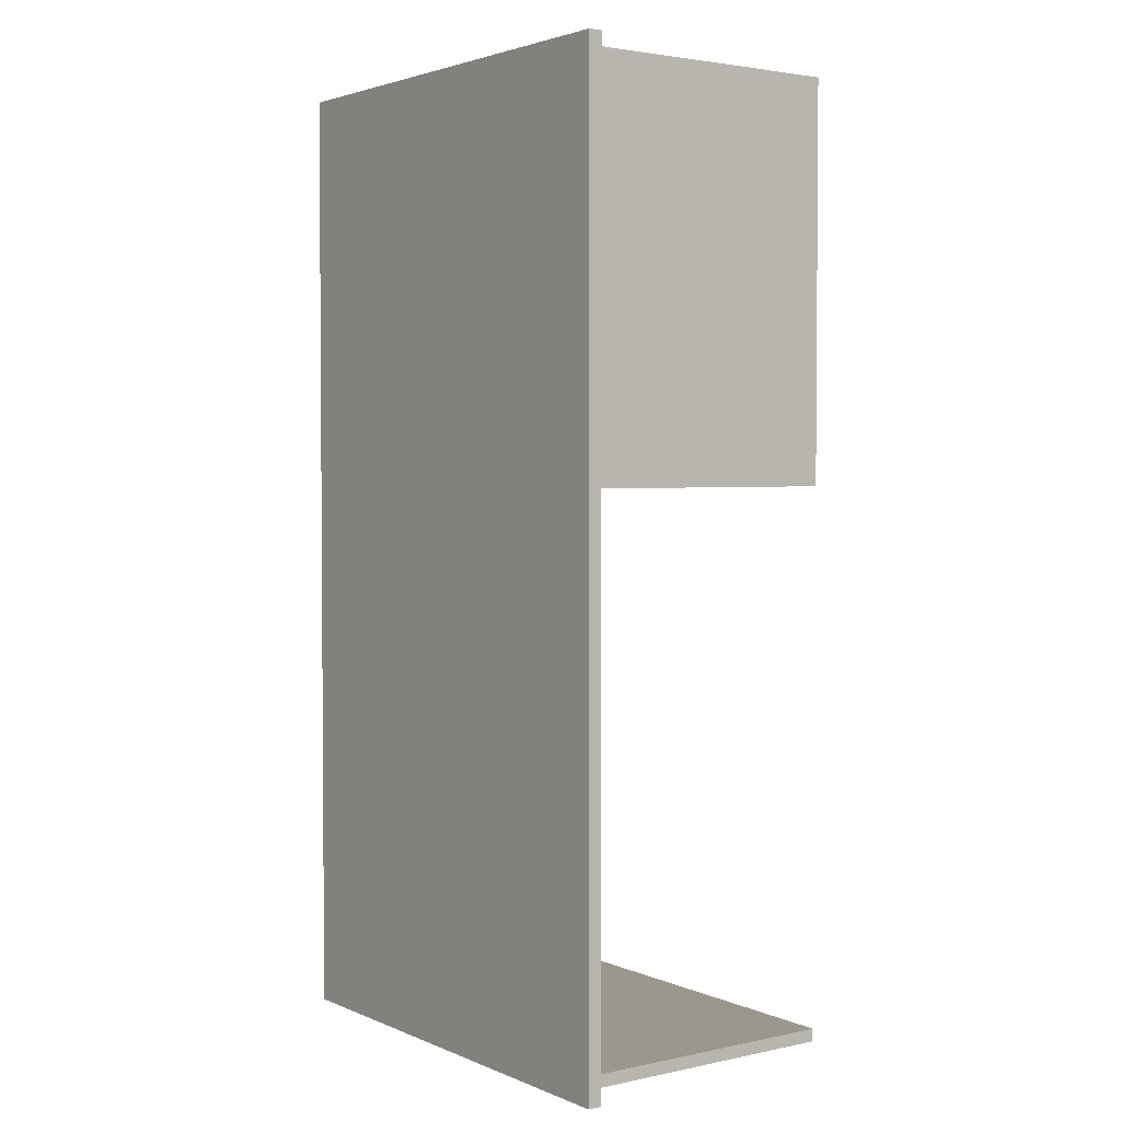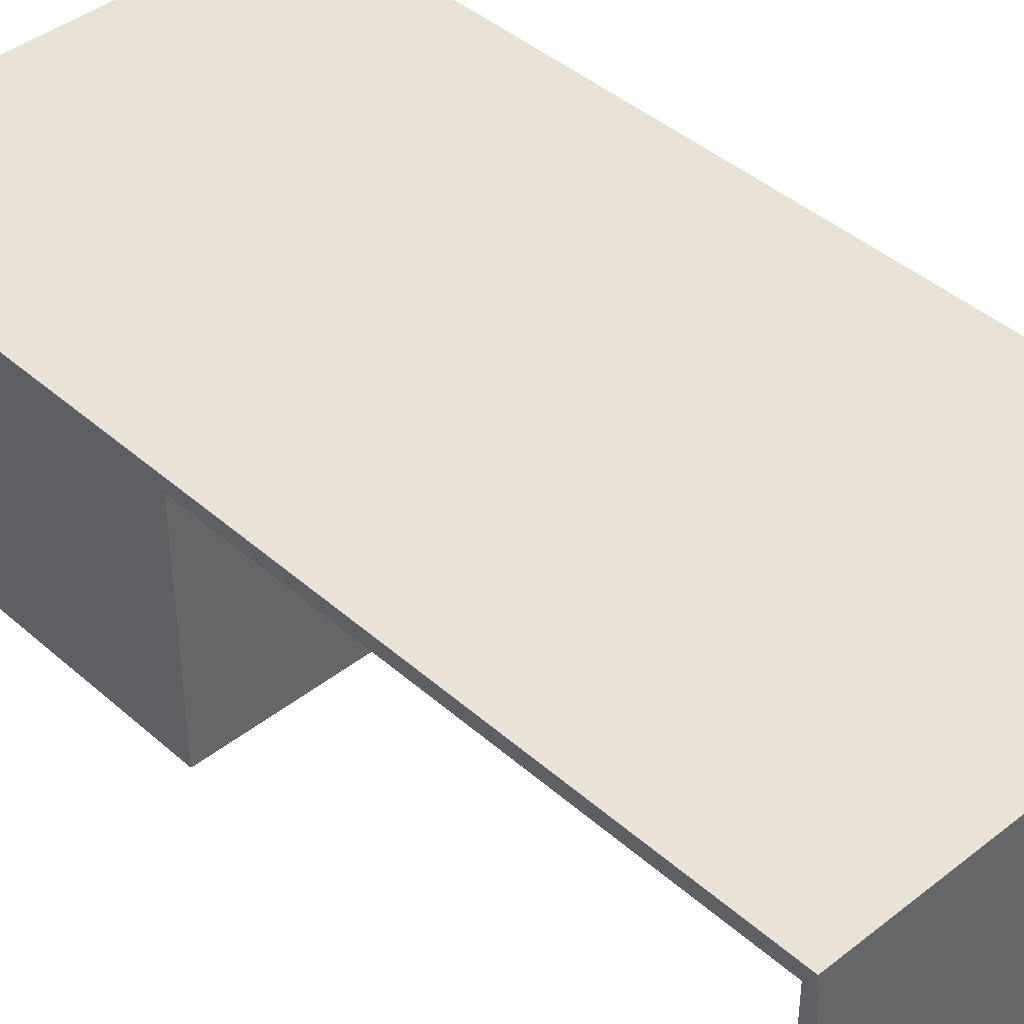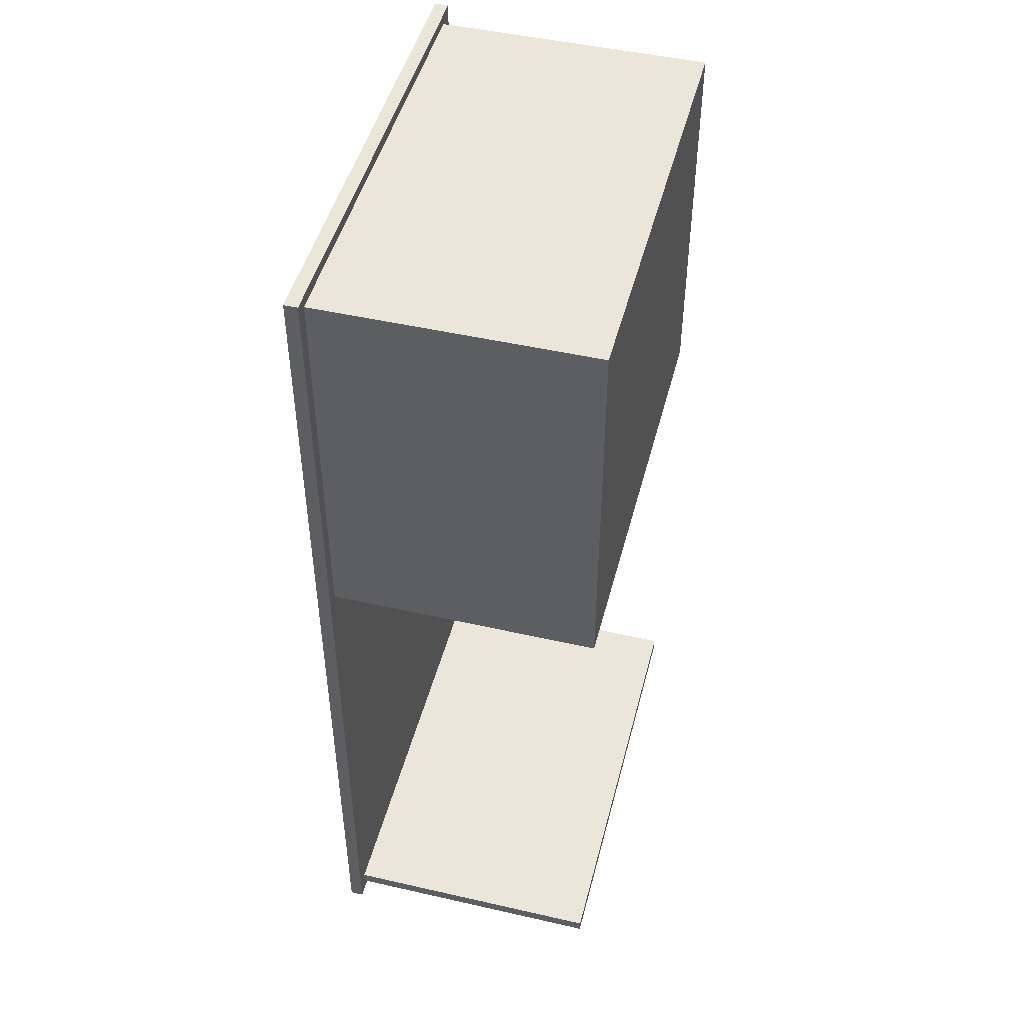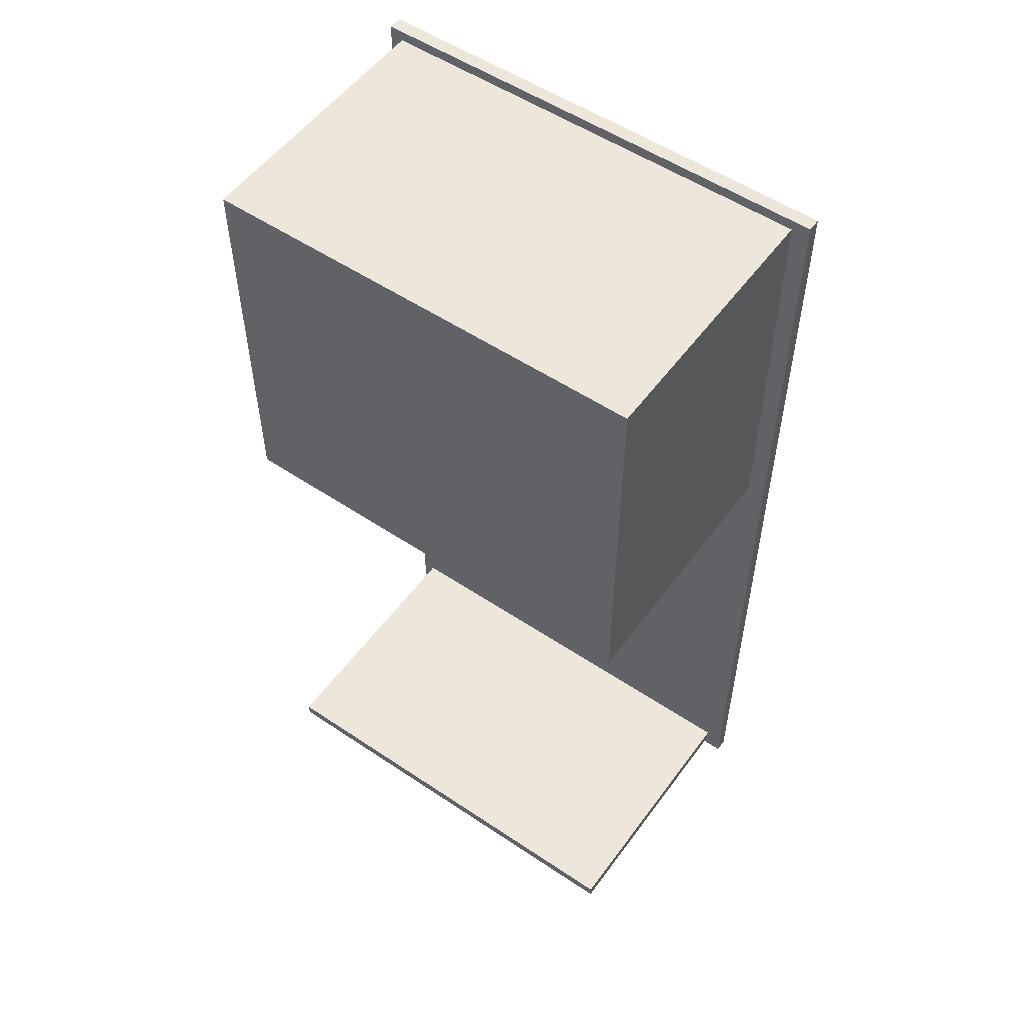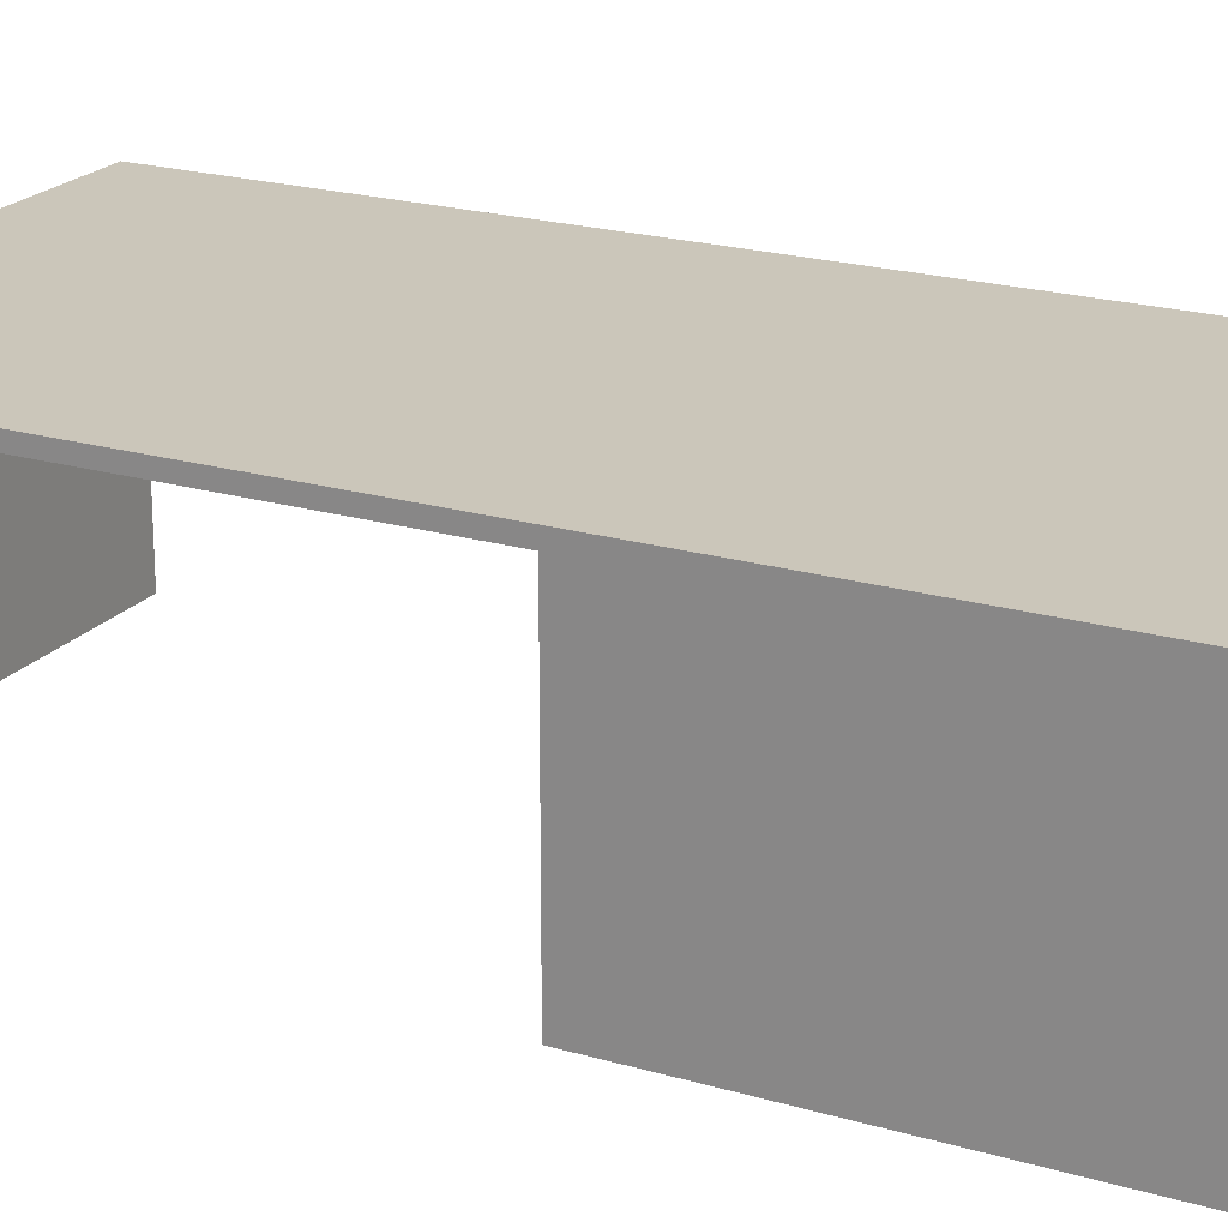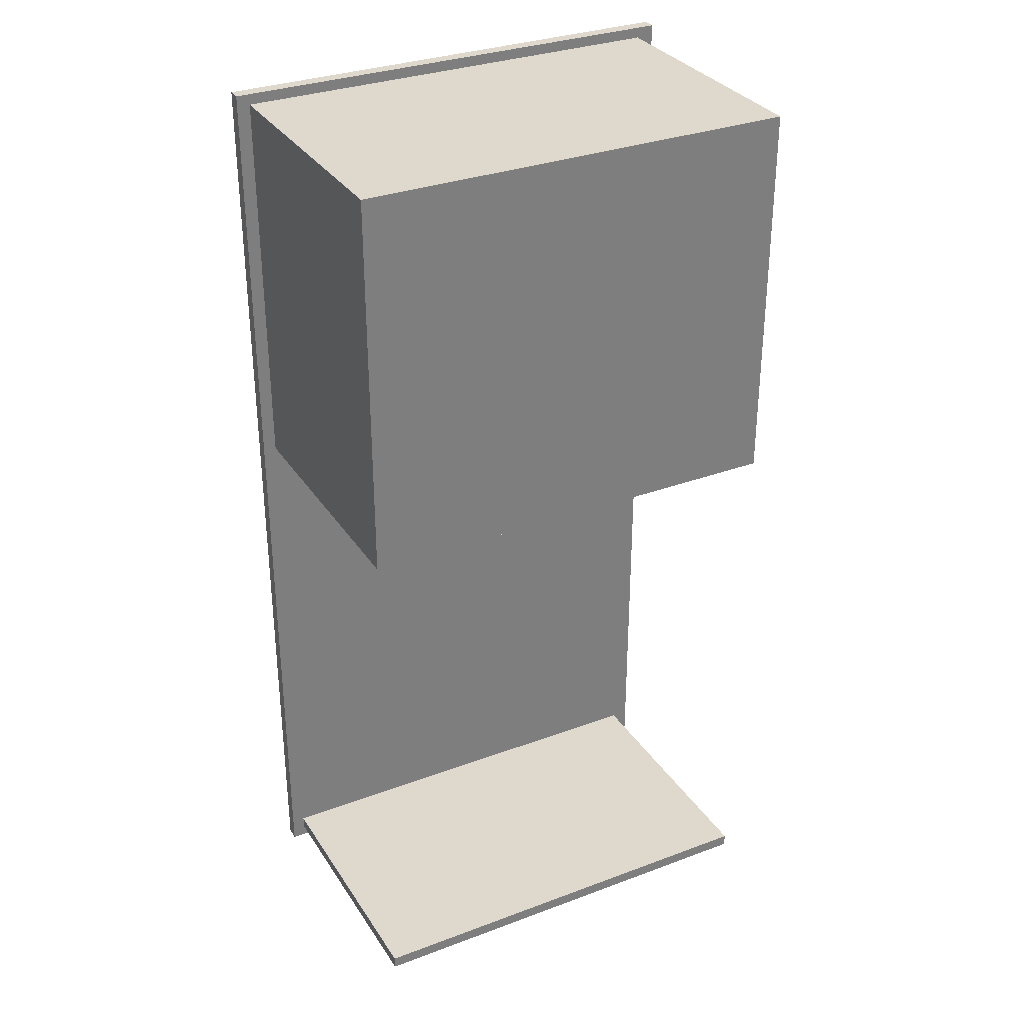
<metadata>
{"format":"obj","ext":"obj","renderer":"f3d","projection":"perspective","resolution":1024,"background":"white","views":[{"elev":2.8,"azim":-126.0,"up":"+Z"},{"elev":41.9,"azim":136.6,"up":"+Y"},{"elev":47.7,"azim":-75.6,"up":"+Z"},{"elev":54.0,"azim":35.5,"up":"+Z"},{"elev":21.1,"azim":-62.4,"up":"+Y"},{"elev":32.0,"azim":-27.7,"up":"+Z"}]}
</metadata>
<code>
g default
v -0.5634 0.8245 1.133
v 0.5634 0.8245 1.133
v -0.5634 0.8563 1.133
v 0.5634 0.8563 1.133
v -0.5634 0.8563 -1.133
v 0.5634 0.8563 -1.133
v -0.5634 0.8245 -1.133
v 0.5634 0.8245 -1.133
v -0.532 0.8245 1.133
v -0.532 0.8245 -1.133
v -0.532 0.8563 -1.133
v -0.532 0.8563 1.133
v 0.5209 0.8245 1.133
v 0.5209 0.8563 1.133
v 0.5209 0.8563 -1.133
v 0.5209 0.8245 -1.133
v -0.5634 0.8563 1.107
v -0.532 0.8563 1.107
v 0.5209 0.8563 1.107
v 0.5634 0.8563 1.107
v 0.5634 0.8245 1.107
v 0.5209 0.8245 1.107
v -0.532 0.8245 1.107
v -0.5634 0.8245 1.107
v -0.5634 0.8245 0.1814
v -0.532 0.8245 0.1814
v 0.5209 0.8245 0.1814
v 0.5634 0.8245 0.1814
v 0.5634 0.8563 0.1814
v 0.5209 0.8563 0.1814
v -0.532 0.8563 0.1814
v -0.5634 0.8563 0.1814
v -0.5634 0.8245 -1.104
v -0.532 0.8245 -1.104
v 0.5209 0.8245 -1.104
v 0.5634 0.8245 -1.104
v 0.5634 0.8563 -1.104
v 0.5209 0.8563 -1.104
v -0.532 0.8563 -1.104
v -0.5634 0.8563 -1.104
v -0.532 0.8245 -1.074
v -0.5634 0.8245 -1.074
v -0.5634 0.8563 -1.074
v -0.532 0.8563 -1.074
v 0.5209 0.8563 -1.074
v 0.5634 0.8563 -1.074
v 0.5634 0.8245 -1.074
v 0.5209 0.8245 -1.074
v 0.5209 0.1848 1.107
v -0.532 0.1848 1.107
v -0.532 0.1848 0.1814
v 0.5209 0.1848 0.1814
v 0.5209 0.1848 -1.074
v -0.532 0.1848 -1.074
v -0.532 0.1848 -1.104
v 0.5209 0.1848 -1.104
g pCube1
f 12 9 13 14
f 30 31 18 19
f 10 11 15 16
f 49 50 51 52
f 20 21 28 29
f 32 25 24 17
f 25 26 23 24
f 5 11 10 7
f 17 18 31 32
f 1 9 12 3
f 14 13 2 4
f 29 30 19 20
f 16 15 6 8
f 21 22 27 28
f 3 12 18 17
f 19 18 12 14
f 20 19 14 4
f 2 21 20 4
f 13 22 21 2
f 9 23 22 13
f 24 23 9 1
f 17 24 1 3
f 33 34 41 42
f 53 54 55 56
f 47 48 35 36
f 46 47 36 37
f 37 38 45 46
f 38 39 44 45
f 43 44 39 40
f 40 33 42 43
f 7 10 34 33
f 35 34 10 16
f 36 35 16 8
f 37 36 8 6
f 15 38 37 6
f 11 39 38 15
f 40 39 11 5
f 7 33 40 5
f 42 41 26 25
f 43 42 25 32
f 32 31 44 43
f 45 44 31 30
f 46 45 30 29
f 29 28 47 46
f 28 27 48 47
f 27 26 41 48
f 22 23 50 49
f 23 26 51 50
f 26 27 52 51
f 27 22 49 52
f 48 41 54 53
f 41 34 55 54
f 34 35 56 55
f 35 48 53 56

</code>
